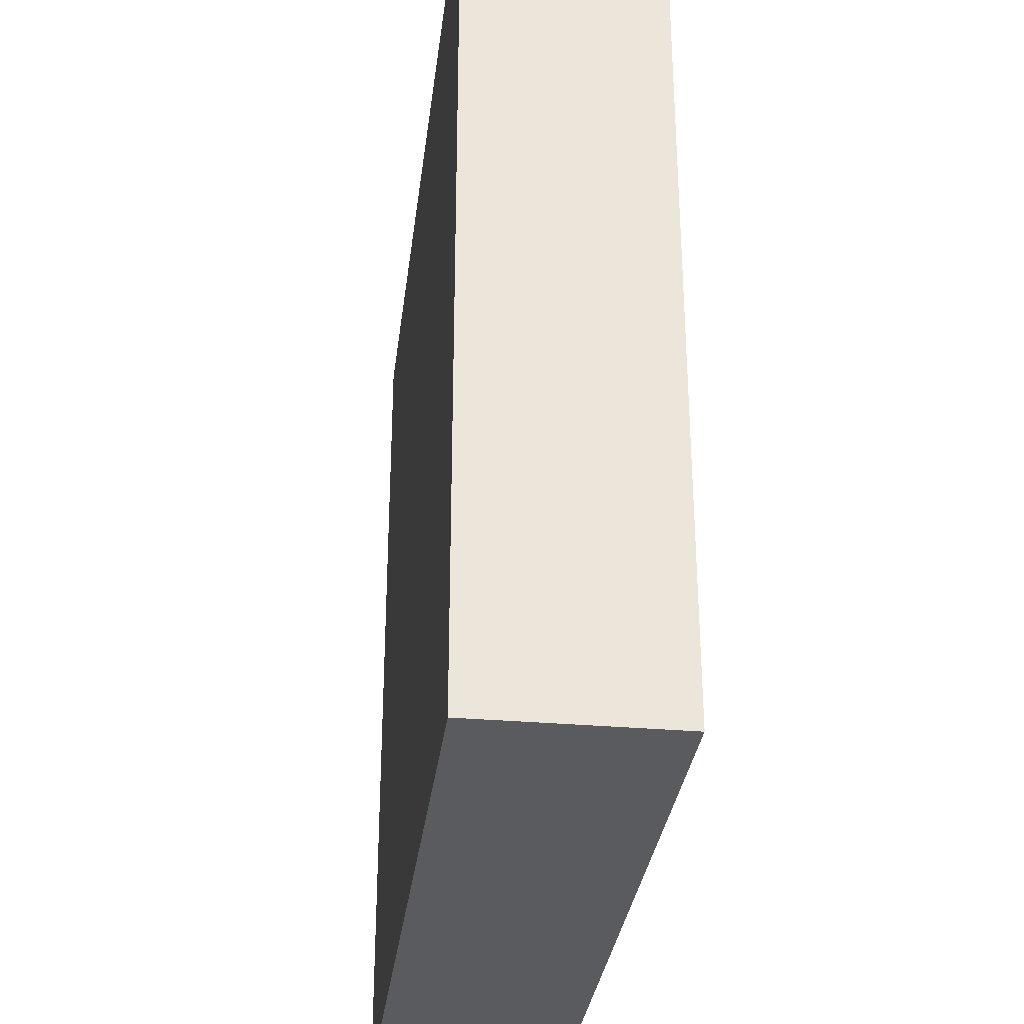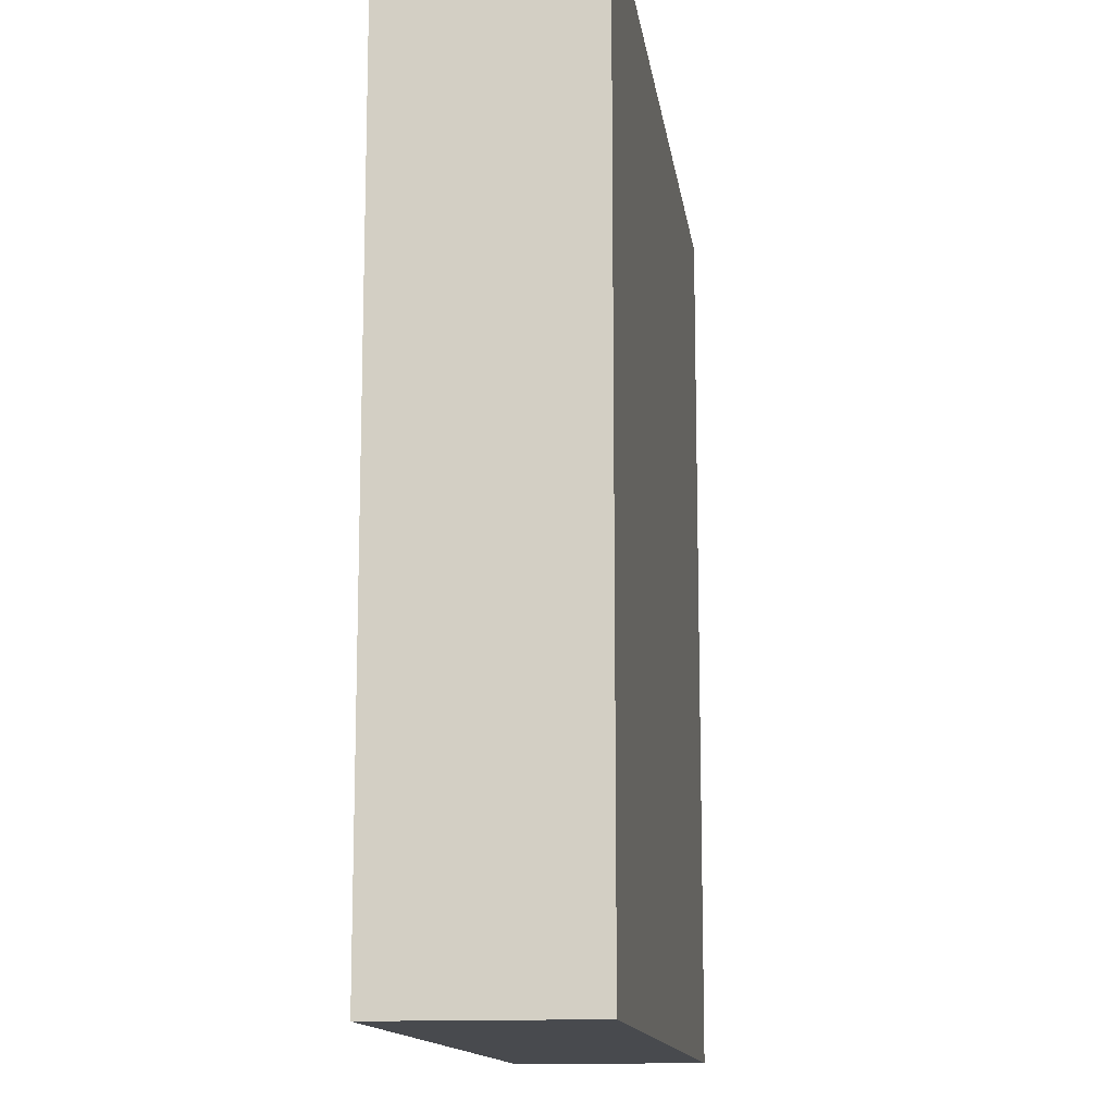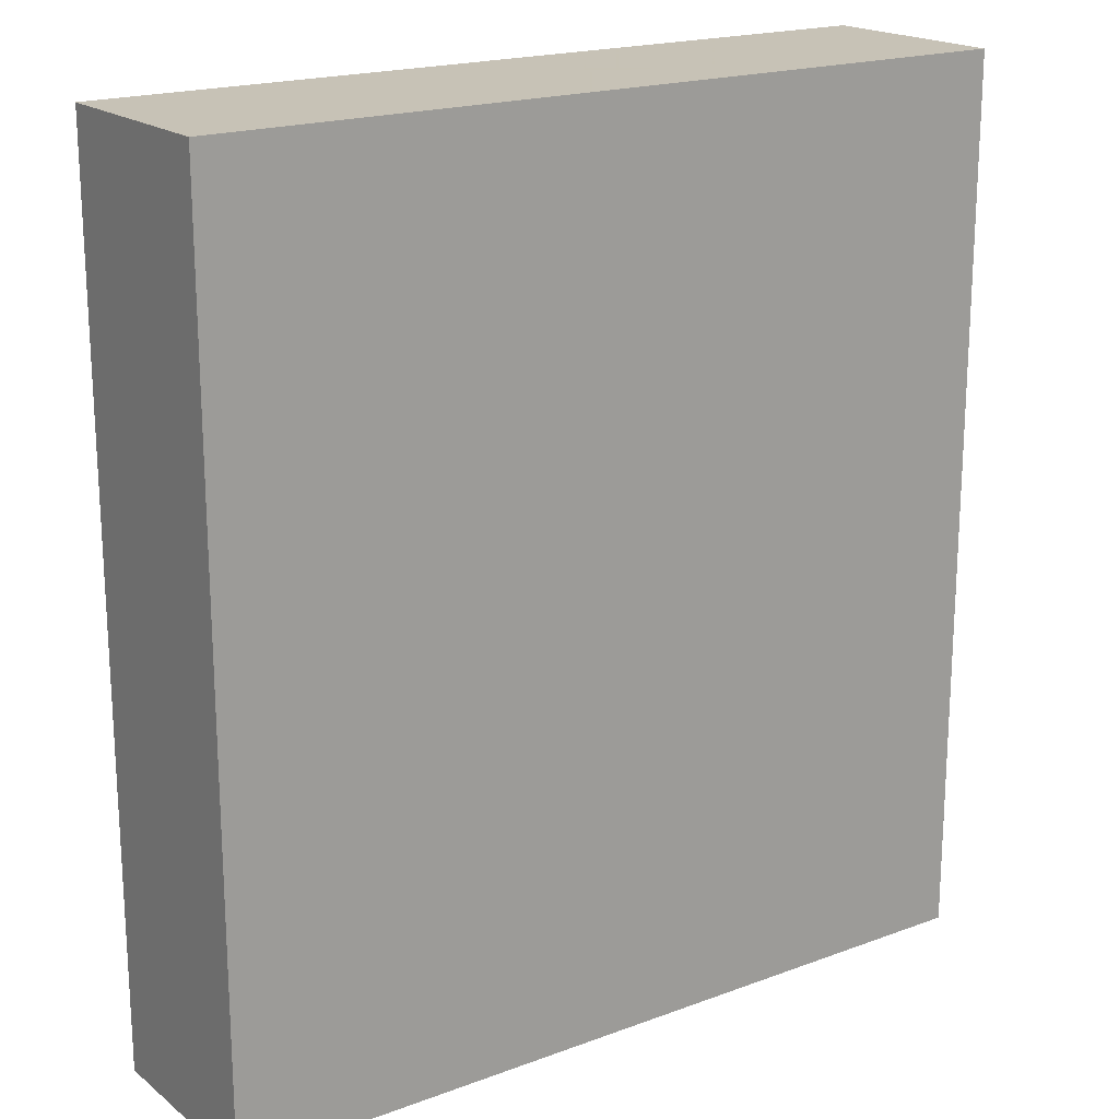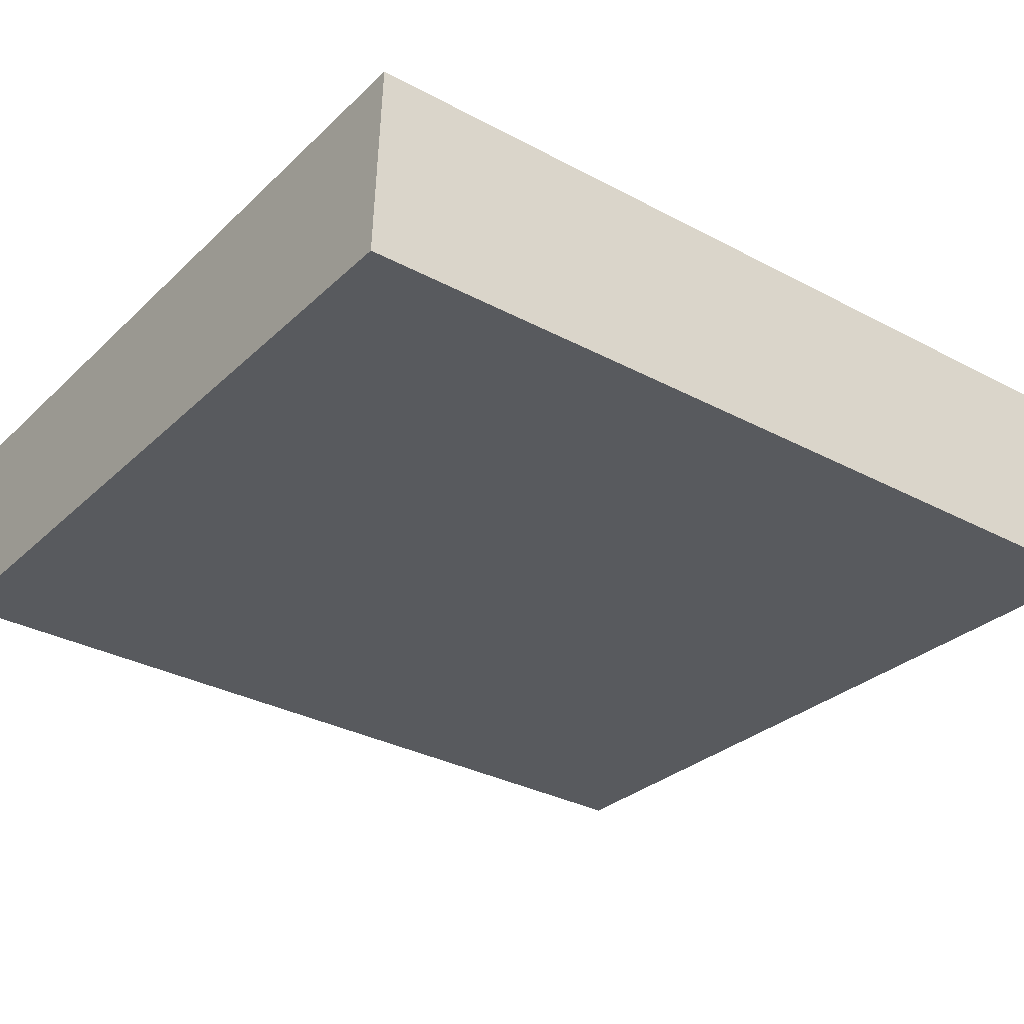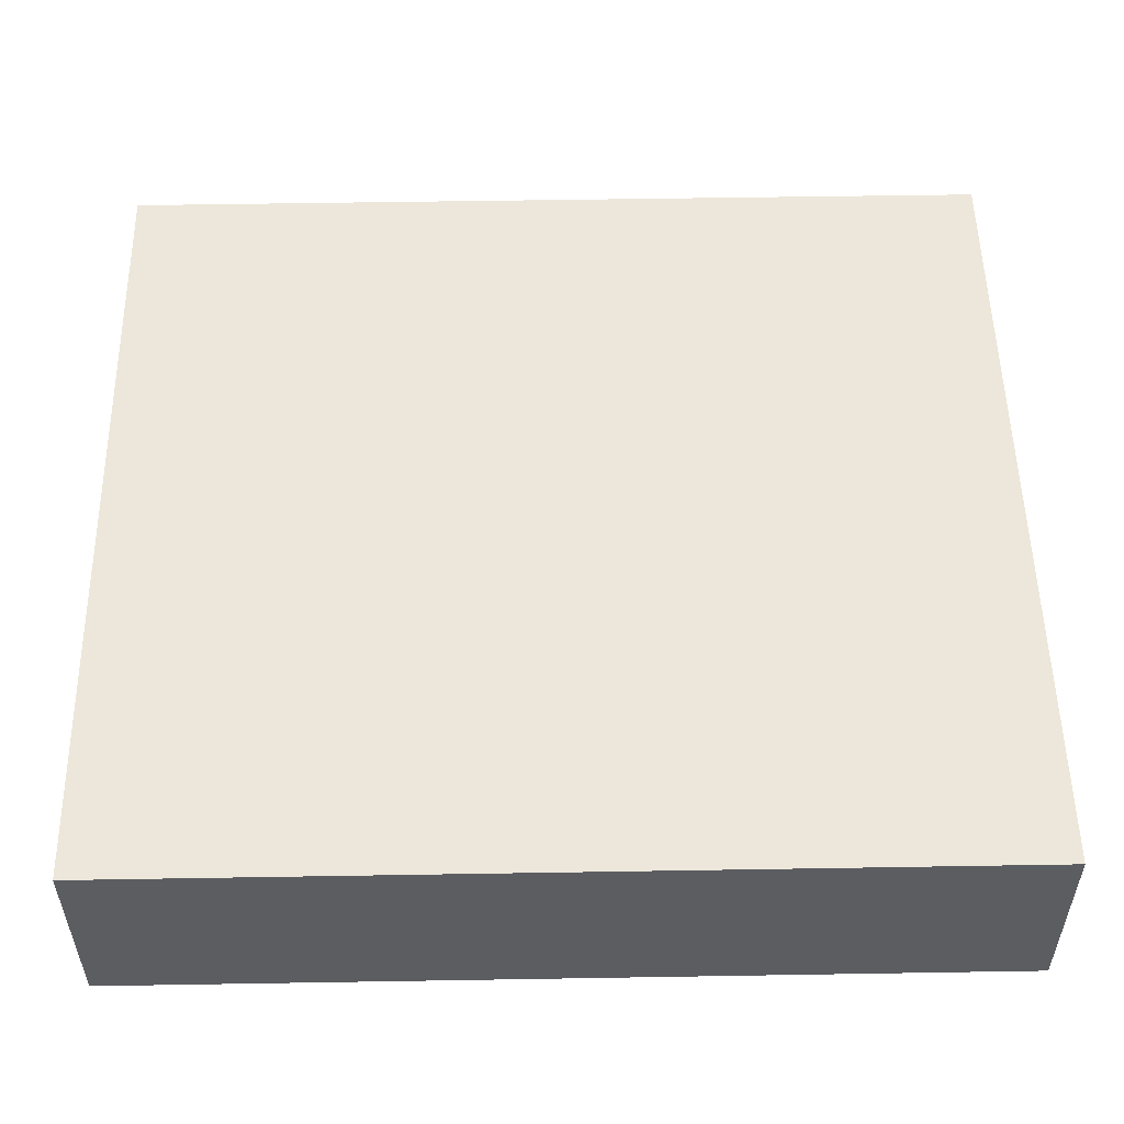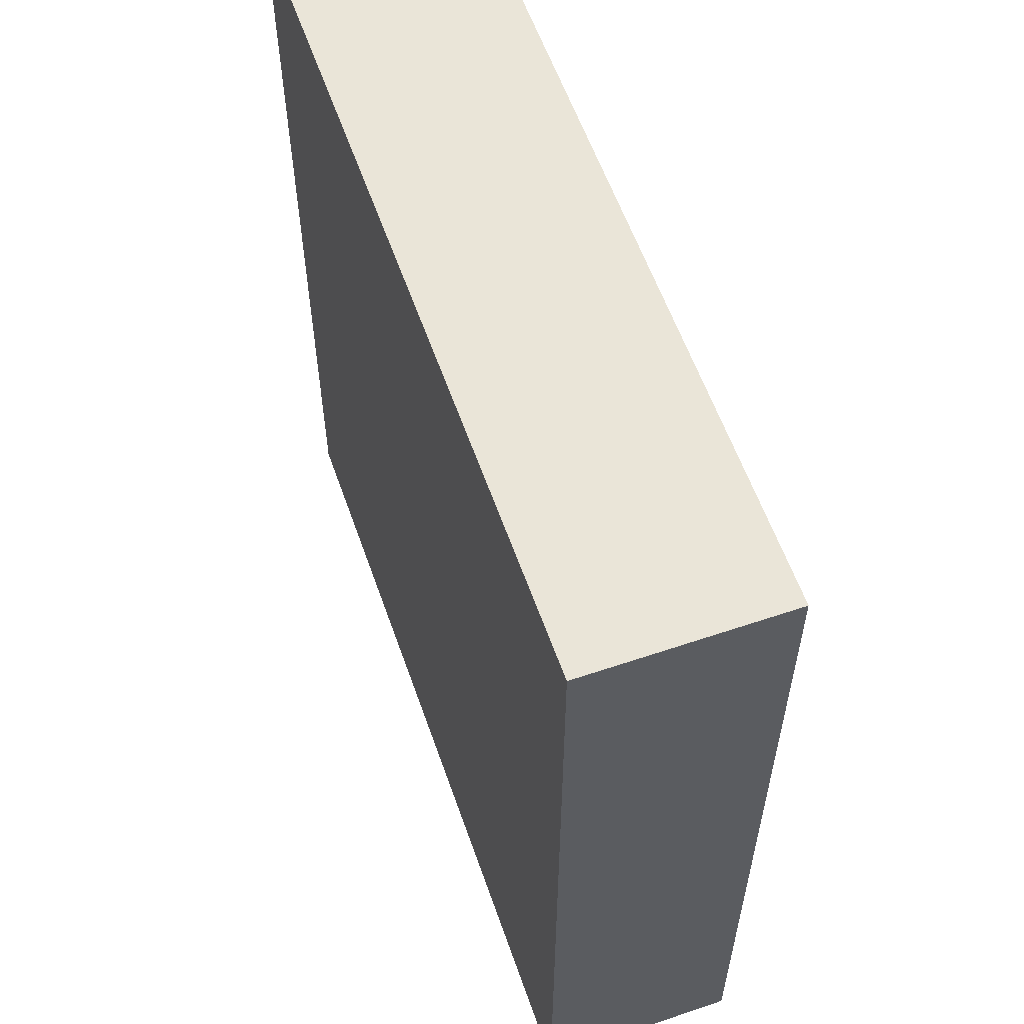
<metadata>
{"format":"obj","ext":"obj","renderer":"f3d","projection":"perspective","resolution":1024,"background":"white","views":[{"elev":-32.0,"azim":80.4,"up":"+Y"},{"elev":-13.3,"azim":-85.0,"up":"+Y"},{"elev":19.1,"azim":142.3,"up":"+Y"},{"elev":-32.7,"azim":-126.4,"up":"+Z"},{"elev":55.7,"azim":89.0,"up":"+Z"},{"elev":58.8,"azim":68.1,"up":"+Y"}]}
</metadata>
<code>
o Cube.029_Cube.092
v -12.81 10.92 -17.86
v -12.81 15.38 -17.86
v -12.76 10.92 -18.85
v -12.76 15.38 -18.85
v -8.712 10.92 -17.67
v -8.712 15.38 -17.67
v -8.667 10.92 -18.66
v -8.667 15.38 -18.66
f 2 3 1
f 4 7 3
f 8 5 7
f 6 1 5
f 7 1 3
f 4 6 8
f 2 4 3
f 4 8 7
f 8 6 5
f 6 2 1
f 7 5 1
f 4 2 6

</code>
